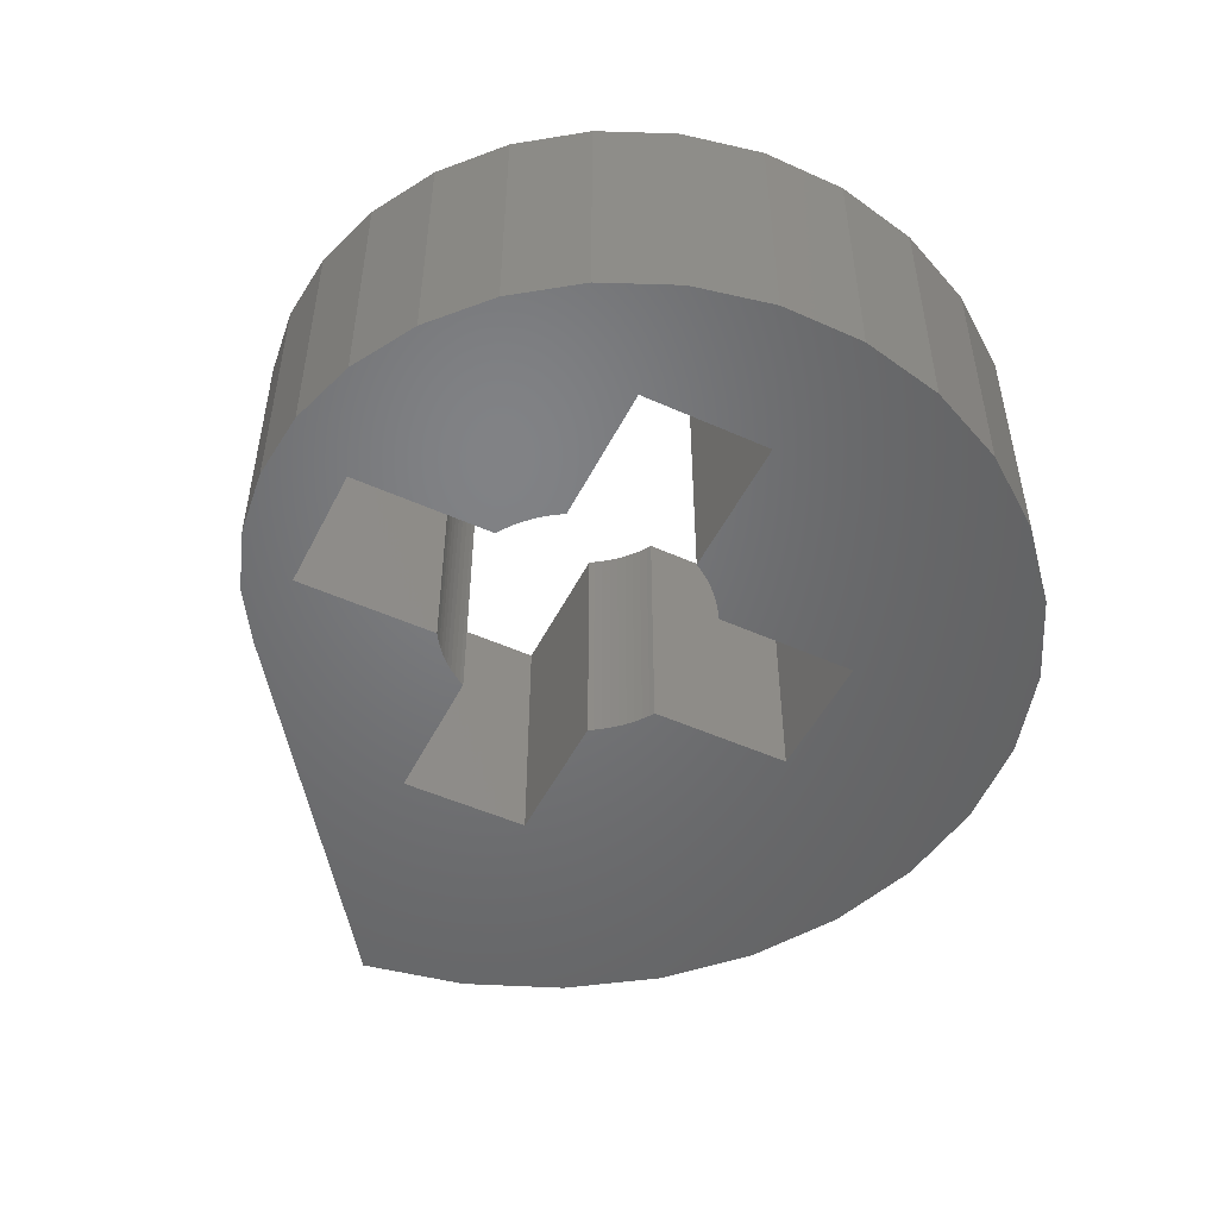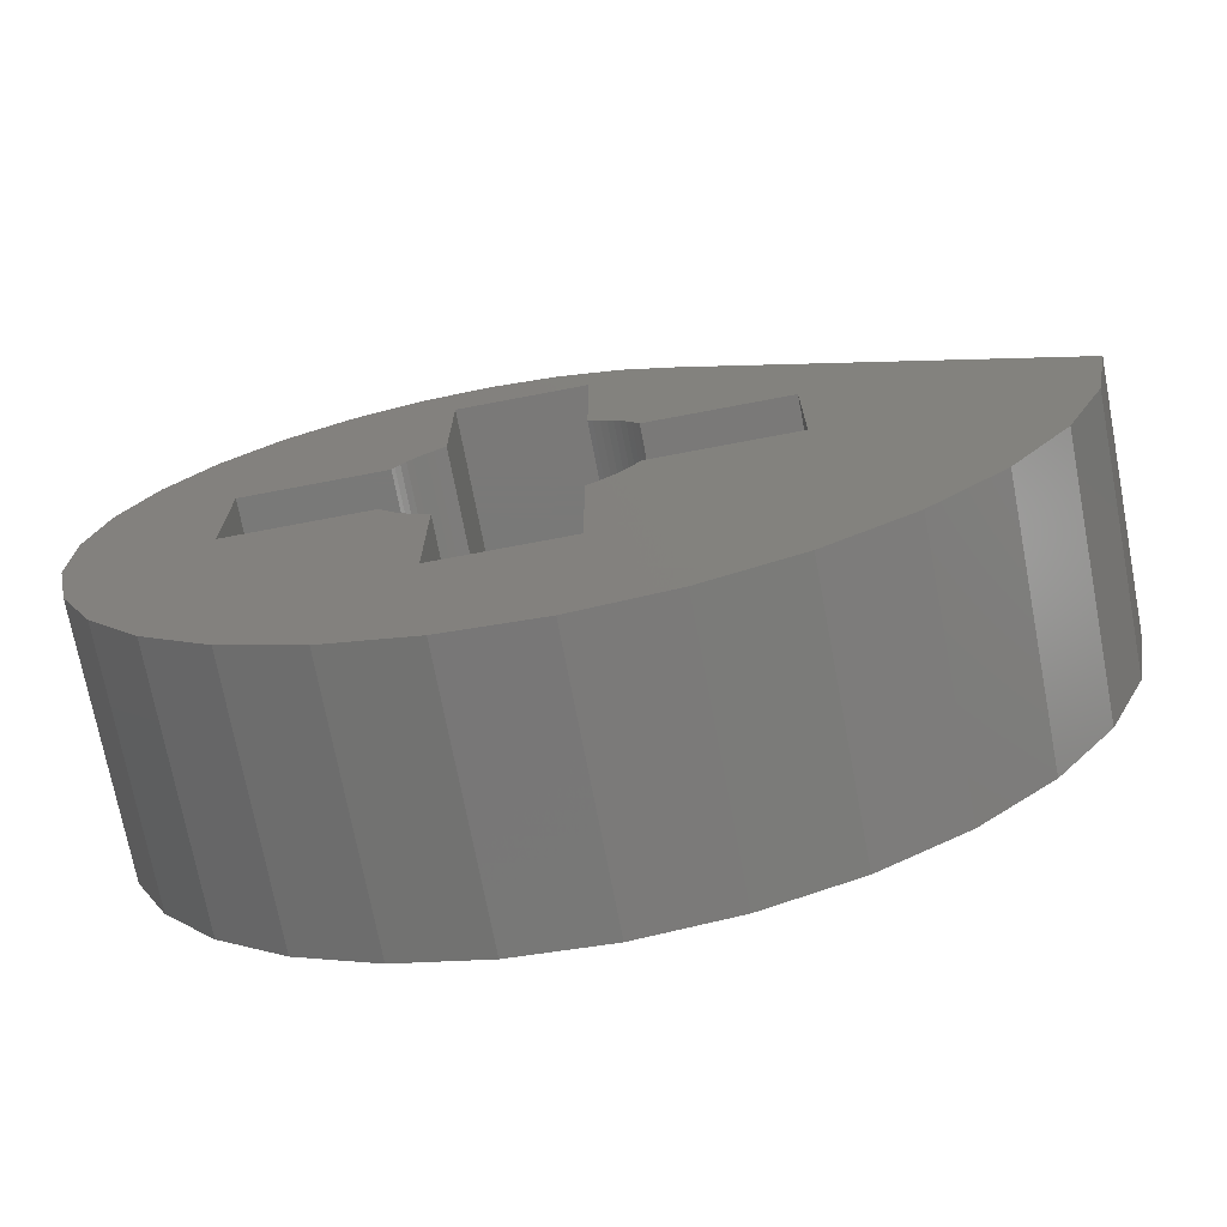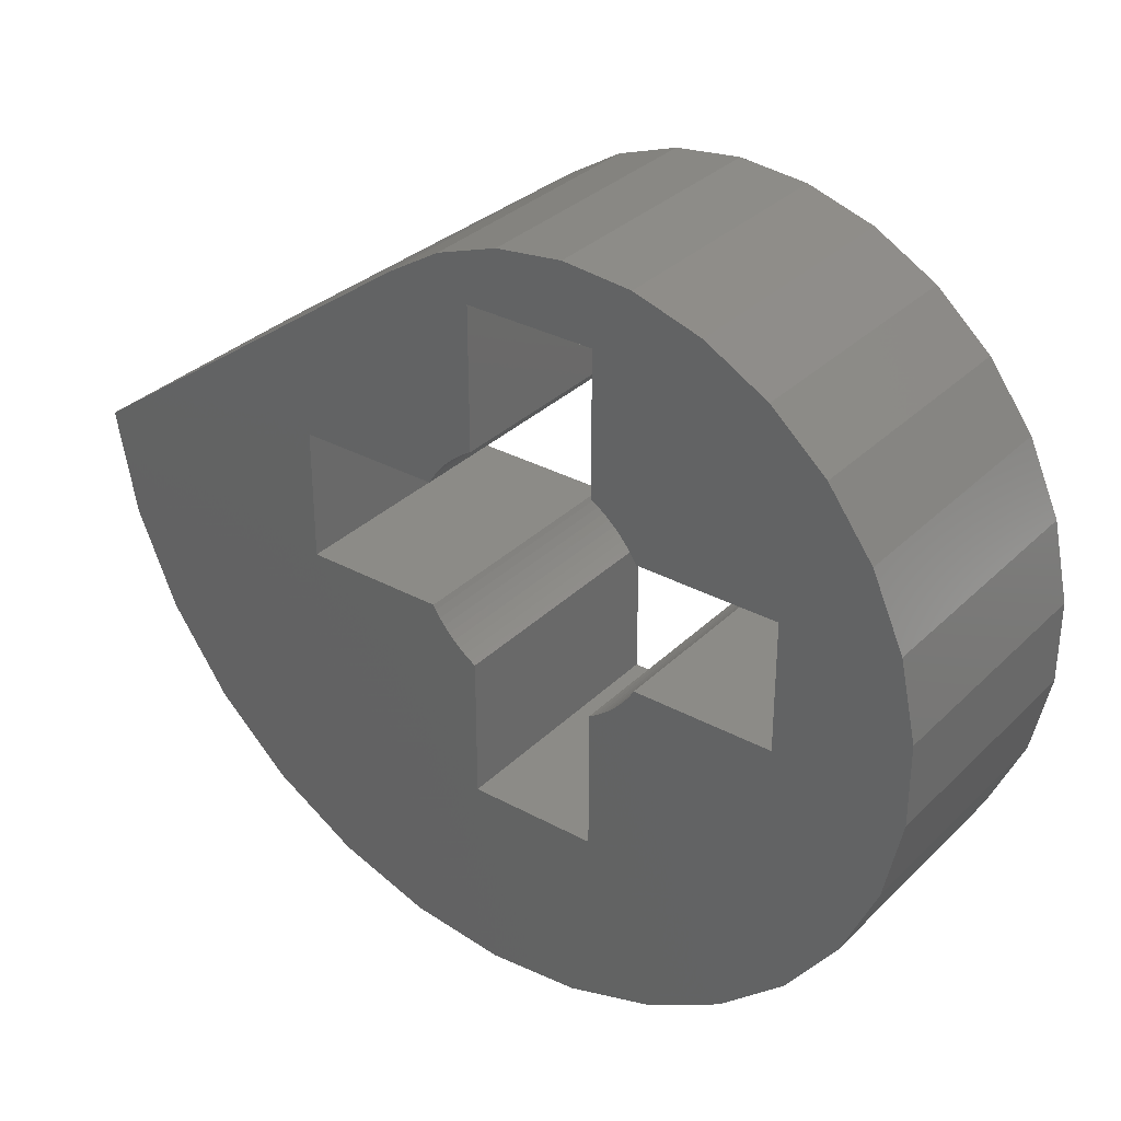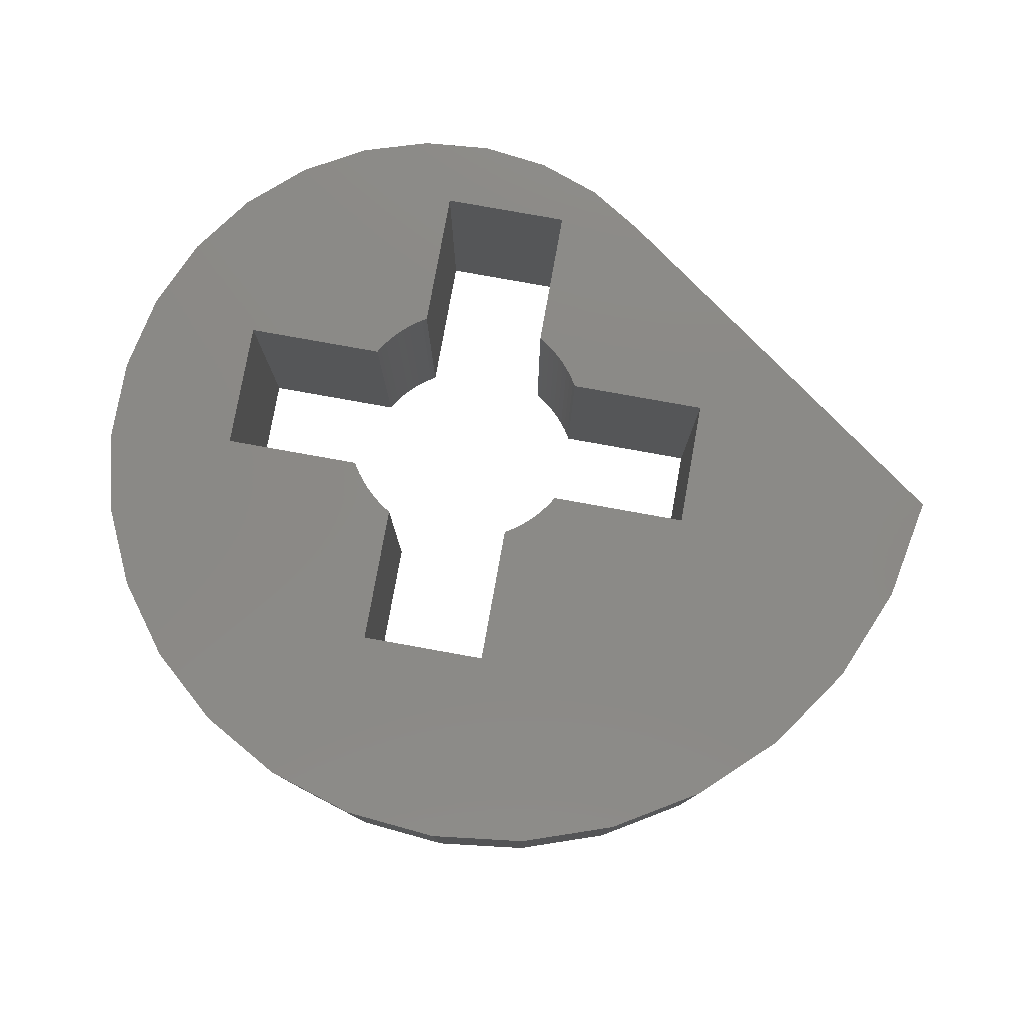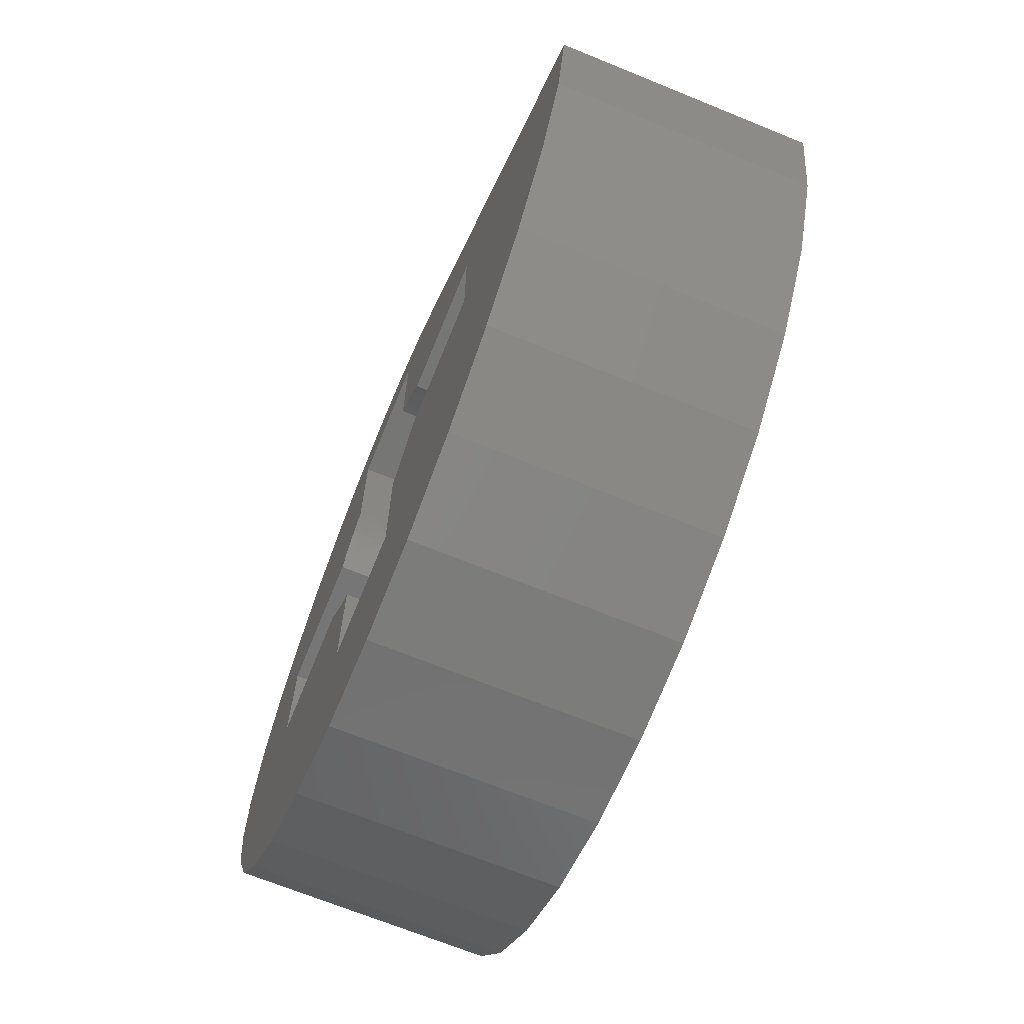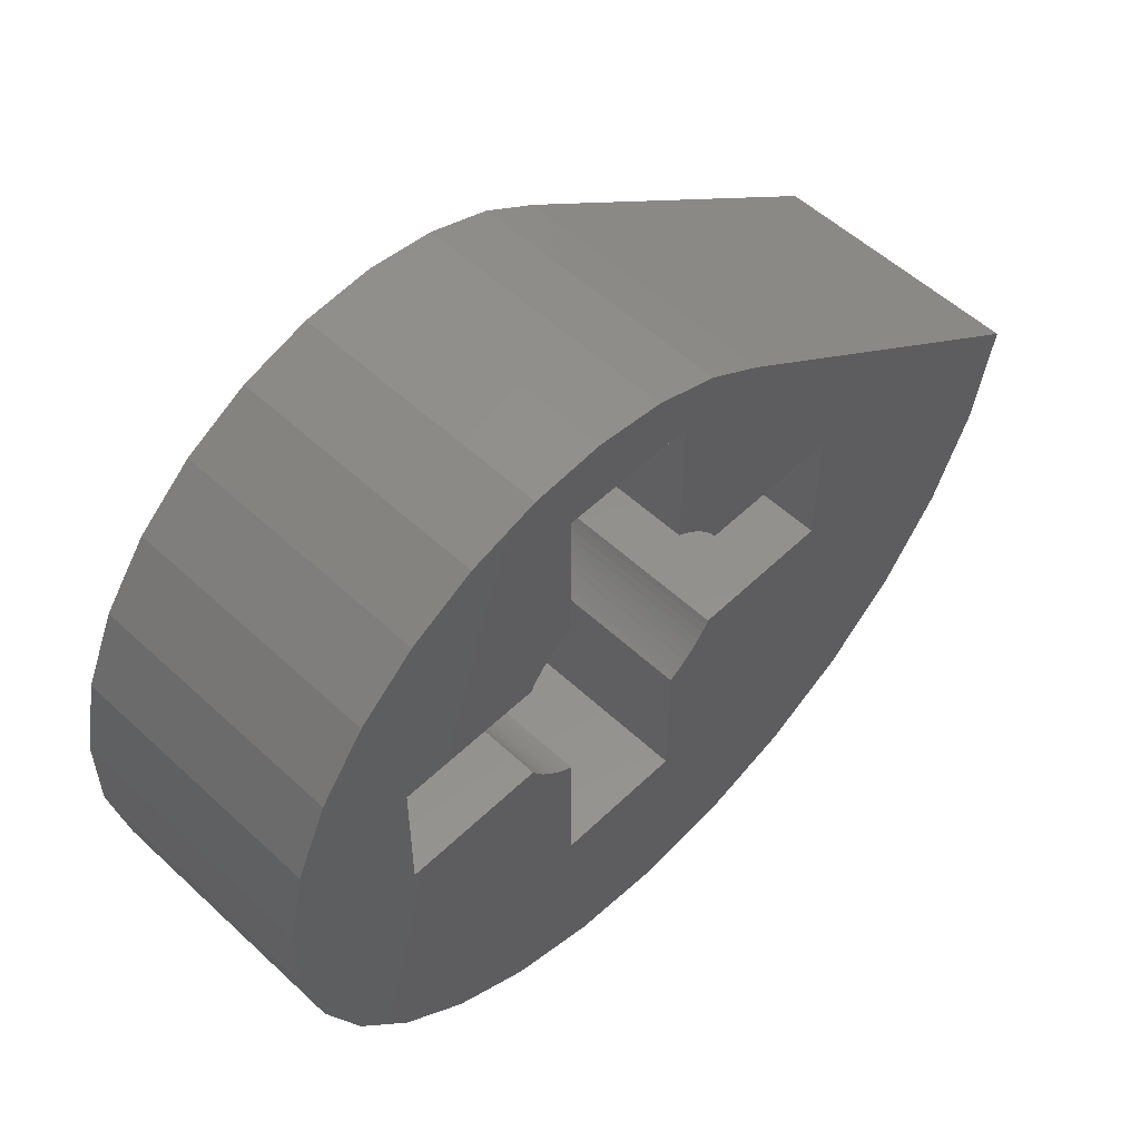
<metadata>
{"format":"stl","ext":"stl","renderer":"f3d","projection":"perspective","resolution":1024,"background":"white","views":[{"elev":-50.4,"azim":-116.2,"up":"+Z"},{"elev":-72.2,"azim":10.8,"up":"+Y"},{"elev":32.6,"azim":-142.9,"up":"+Y"},{"elev":78.9,"azim":10.2,"up":"+Z"},{"elev":-68.7,"azim":67.8,"up":"+Y"},{"elev":54.5,"azim":-45.5,"up":"+Y"}]}
</metadata>
<code>
# stl→obj: 148 verts, 296 faces
v 3.681 3.457 0
v 3.457 3.681 10
v 3.457 3.681 0
v 3.681 3.457 10
v -3.457 3.681 0
v -3.219 3.891 10
v -3.457 3.681 10
v -3.219 3.891 0
v 2.706 4.264 0
v 2.968 4.086 10
v 2.706 4.264 10
v 2.968 4.086 0
v -3.891 -3.219 10
v -4.086 -2.968 0
v -4.086 -2.968 10
v -3.891 -3.219 0
v 4.264 2.706 0
v 4.086 2.968 10
v 4.086 2.968 0
v 4.264 2.706 10
v 3.891 3.219 0
v 3.891 3.219 10
v 2.525 4.371 0
v 2.525 4.371 10
v 3.219 3.891 10
v 3.219 3.891 0
v -3.891 3.219 10
v -3.681 3.457 0
v -3.681 3.457 10
v -3.891 3.219 0
v -2.706 4.264 0
v -2.525 4.371 10
v -2.706 4.264 10
v -2.525 4.371 0
v -2.968 4.086 0
v -2.968 4.086 10
v 2.968 -4.086 0
v 2.706 -4.264 10
v 2.968 -4.086 10
v 2.706 -4.264 0
v 4.086 -2.968 0
v 4.264 -2.706 10
v 4.264 -2.706 0
v 4.086 -2.968 10
v -3.219 -3.891 0
v -3.457 -3.681 10
v -3.219 -3.891 10
v -3.457 -3.681 0
v -3.681 -3.457 0
v -3.681 -3.457 10
v -4.264 -2.706 10
v -4.371 -2.525 0
v -4.371 -2.525 10
v -4.264 -2.706 0
v -2.525 9.898 0
v 2.525 -9.898 0
v 12.49 -13.87 0
v 9.167 -15.88 0
v 5.562 -17.12 0
v 9.898 -2.525 0
v 4.371 -2.525 0
v 3.681 -3.457 0
v 3.891 -3.219 0
v 3.457 -3.681 0
v 3.219 -3.891 0
v 1.847 -17.57 0
v -1.812 -17.24 0
v -2.525 -9.898 0
v -2.706 -4.264 0
v -2.525 -4.371 0
v -2.968 -4.086 0
v -5.253 -16.17 0
v -8.333 -14.43 0
v -10.93 -12.14 0
v -9.898 -2.525 0
v -12.94 -9.405 0
v 19.24 -4.089 0
v 17.66 -7.864 0
v 15.37 -11.17 0
v 20 0 0
v 9.898 2.525 0
v 5.833 10.1 0
v 4.371 2.525 0
v 2.525 9.898 0
v 3.708 11.41 0
v 1.289 12.27 0
v -1.324 12.6 0
v -9.145 10.16 0
v -4.017 12.36 0
v -9.898 2.525 0
v -4.086 2.968 0
v -4.264 2.706 0
v -4.371 2.525 0
v -6.667 11.55 0
v -11.33 8.229 0
v -14.31 -6.372 0
v -15 -3.188 0
v -15 0 0
v -13.09 5.83 0
v -14.35 3.049 0
v 2.525 -4.371 0
v -4.086 2.968 10
v -4.264 2.706 10
v -4.371 2.525 10
v 3.681 -3.457 10
v 3.457 -3.681 10
v 3.219 -3.891 10
v 2.525 -4.371 10
v 3.891 -3.219 10
v -2.968 -4.086 10
v -2.706 -4.264 10
v 4.371 2.525 10
v 4.371 -2.525 10
v -2.525 -4.371 10
v -9.898 -2.525 10
v -9.898 2.525 10
v 9.898 2.525 10
v 9.898 -2.525 10
v 2.525 9.898 10
v -2.525 9.898 10
v -2.525 -9.898 10
v 2.525 -9.898 10
v 5.562 -17.12 10
v 1.847 -17.57 10
v 9.167 -15.88 10
v 5.833 10.1 10
v 20 0 10
v -13.09 5.83 10
v -14.35 3.049 10
v 15.37 -11.17 10
v 17.66 -7.864 10
v -1.324 12.6 10
v 1.289 12.27 10
v 19.24 -4.089 10
v -9.145 10.16 10
v -6.667 11.55 10
v -4.017 12.36 10
v -14.31 -6.372 10
v -12.94 -9.405 10
v -1.812 -17.24 10
v 3.708 11.41 10
v 12.49 -13.87 10
v -11.33 8.229 10
v -15 0 10
v -15 -3.188 10
v -10.93 -12.14 10
v -8.333 -14.43 10
v -5.253 -16.17 10
f 1 2 3
f 2 1 4
f 5 6 7
f 6 5 8
f 9 10 11
f 10 9 12
f 13 14 15
f 14 13 16
f 17 18 19
f 18 17 20
f 21 4 1
f 4 21 22
f 23 11 24
f 11 23 9
f 12 25 10
f 25 12 26
f 27 28 29
f 28 27 30
f 29 5 7
f 5 29 28
f 31 32 33
f 32 31 34
f 35 33 36
f 33 35 31
f 37 38 39
f 38 37 40
f 41 42 43
f 42 41 44
f 45 46 47
f 46 45 48
f 46 49 50
f 49 46 48
f 51 52 53
f 52 51 54
f 15 54 51
f 54 15 14
f 34 31 55
f 56 57 58
f 56 58 59
f 57 56 60
f 60 43 61
f 62 60 56
f 60 41 43
f 60 63 41
f 60 62 63
f 62 56 64
f 64 56 65
f 65 56 37
f 37 56 40
f 66 56 59
f 67 56 66
f 67 68 56
f 68 69 70
f 68 71 69
f 68 45 71
f 72 68 67
f 73 68 72
f 74 68 73
f 75 68 74
f 68 48 45
f 68 75 48
f 48 75 49
f 49 75 16
f 16 75 14
f 14 75 54
f 76 75 74
f 54 75 52
f 60 77 78
f 60 78 79
f 60 79 57
f 77 60 80
f 81 80 60
f 81 82 80
f 17 81 83
f 19 81 17
f 21 81 19
f 81 21 82
f 1 82 21
f 3 82 1
f 26 82 3
f 12 82 26
f 9 82 12
f 82 9 84
f 84 9 23
f 82 84 85
f 84 86 85
f 55 86 84
f 86 55 87
f 35 55 31
f 8 55 35
f 88 8 5
f 88 5 28
f 88 28 30
f 55 89 87
f 8 88 55
f 90 30 91
f 90 91 92
f 90 92 93
f 55 94 89
f 55 88 94
f 30 90 88
f 90 95 88
f 96 75 76
f 97 75 96
f 98 75 97
f 90 99 95
f 90 100 99
f 75 98 90
f 90 98 100
f 40 56 101
f 26 2 25
f 2 26 3
f 102 30 27
f 30 102 91
f 103 91 102
f 91 103 92
f 104 92 103
f 92 104 93
f 64 105 62
f 105 64 106
f 65 39 107
f 39 65 37
f 64 107 106
f 107 64 65
f 40 108 38
f 108 40 101
f 62 109 63
f 109 62 105
f 63 44 41
f 44 63 109
f 69 110 111
f 110 69 71
f 50 16 13
f 16 50 49
f 19 22 21
f 22 19 18
f 83 20 17
f 20 83 112
f 8 36 6
f 36 8 35
f 43 113 61
f 113 43 42
f 71 47 110
f 47 71 45
f 70 111 114
f 111 70 69
f 115 90 116
f 90 115 75
f 60 117 81
f 117 60 118
f 83 117 112
f 117 83 81
f 90 104 116
f 104 90 93
f 60 113 118
f 113 60 61
f 52 115 53
f 115 52 75
f 55 119 120
f 119 55 84
f 56 121 122
f 121 56 68
f 23 119 84
f 119 23 24
f 56 108 101
f 108 56 122
f 32 55 120
f 55 32 34
f 121 70 114
f 70 121 68
f 66 123 124
f 123 66 59
f 59 125 123
f 125 59 58
f 80 126 127
f 126 80 82
f 100 128 99
f 128 100 129
f 130 78 131
f 78 130 79
f 86 132 133
f 132 86 87
f 134 80 127
f 80 134 77
f 94 135 136
f 135 94 88
f 89 136 137
f 136 89 94
f 76 138 96
f 138 76 139
f 67 124 140
f 124 67 66
f 82 141 126
f 141 82 85
f 85 133 141
f 133 85 86
f 57 130 142
f 130 57 79
f 58 142 125
f 142 58 57
f 88 143 135
f 143 88 95
f 99 143 95
f 143 99 128
f 87 137 132
f 137 87 89
f 98 129 100
f 129 98 144
f 96 145 97
f 145 96 138
f 74 139 76
f 139 74 146
f 74 147 146
f 147 74 73
f 72 140 148
f 140 72 67
f 131 77 134
f 77 131 78
f 97 144 98
f 144 97 145
f 114 111 121
f 118 134 127
f 134 118 131
f 131 118 130
f 118 127 117
f 126 117 127
f 22 117 126
f 117 20 112
f 117 18 20
f 117 22 18
f 119 126 141
f 126 4 22
f 126 2 4
f 11 126 119
f 126 25 2
f 126 10 25
f 126 11 10
f 133 119 141
f 120 133 132
f 133 120 119
f 120 33 32
f 120 36 33
f 120 6 36
f 135 6 120
f 6 135 7
f 7 135 29
f 137 120 132
f 136 120 137
f 135 120 136
f 29 135 27
f 116 27 135
f 27 116 102
f 102 116 103
f 103 116 104
f 144 115 116
f 143 116 135
f 128 116 143
f 115 139 146
f 129 116 128
f 115 138 139
f 144 116 129
f 115 145 138
f 115 144 145
f 130 118 142
f 122 142 118
f 142 122 125
f 42 118 113
f 44 118 42
f 109 118 44
f 105 118 109
f 118 105 122
f 122 105 106
f 122 106 107
f 122 107 39
f 122 39 38
f 122 38 108
f 125 122 123
f 122 124 123
f 122 140 124
f 121 140 122
f 110 121 111
f 47 121 110
f 46 121 47
f 115 121 46
f 115 46 50
f 115 50 13
f 115 13 15
f 115 15 51
f 115 51 53
f 121 148 140
f 121 147 148
f 121 115 146
f 121 146 147
f 11 119 24
f 73 148 147
f 148 73 72

</code>
